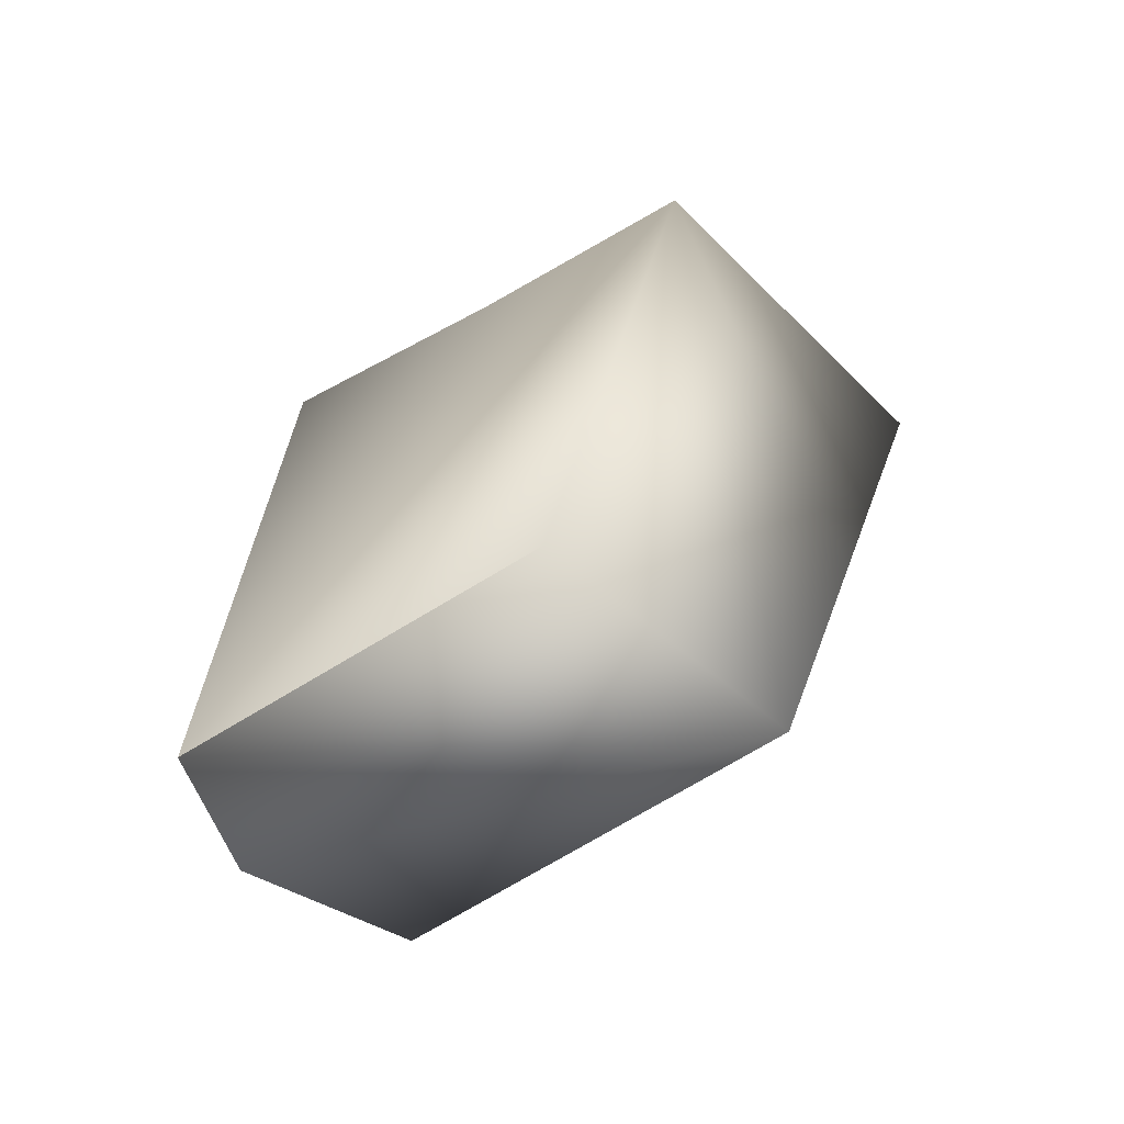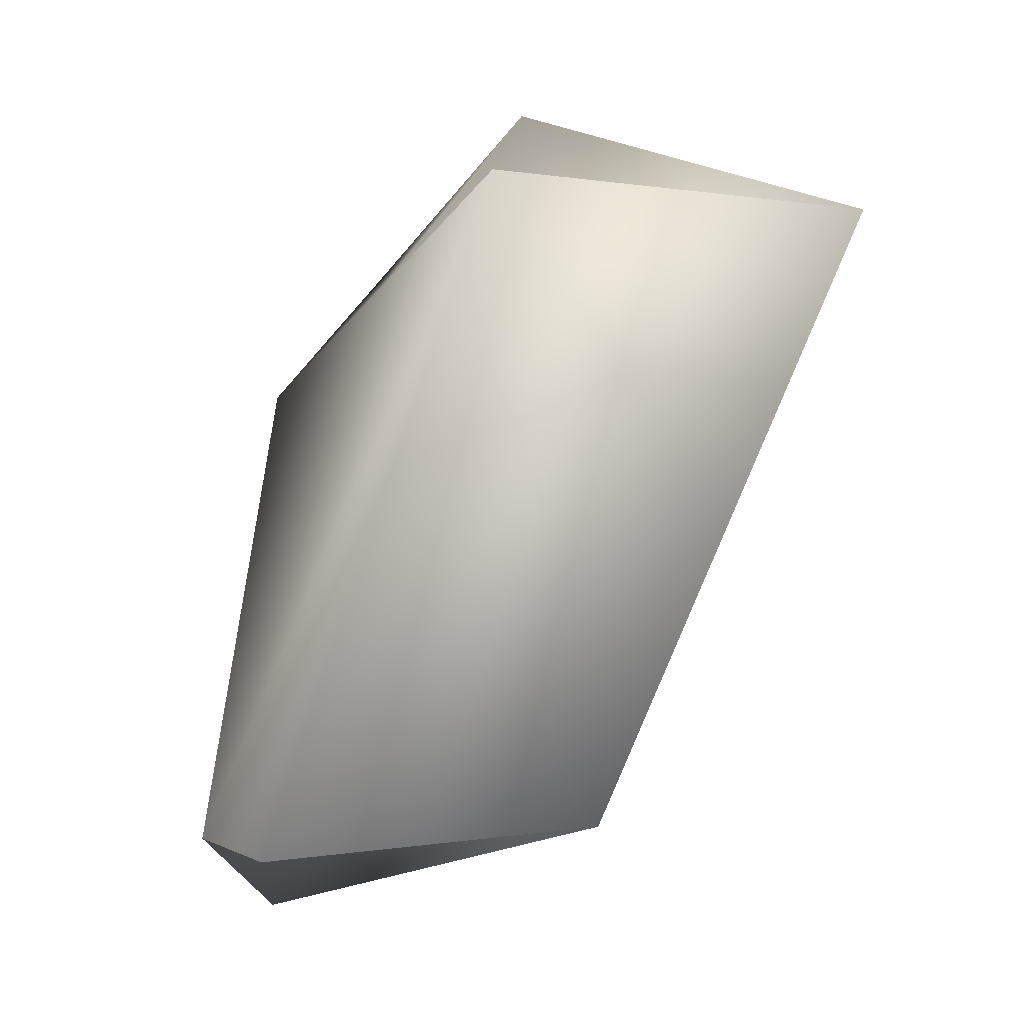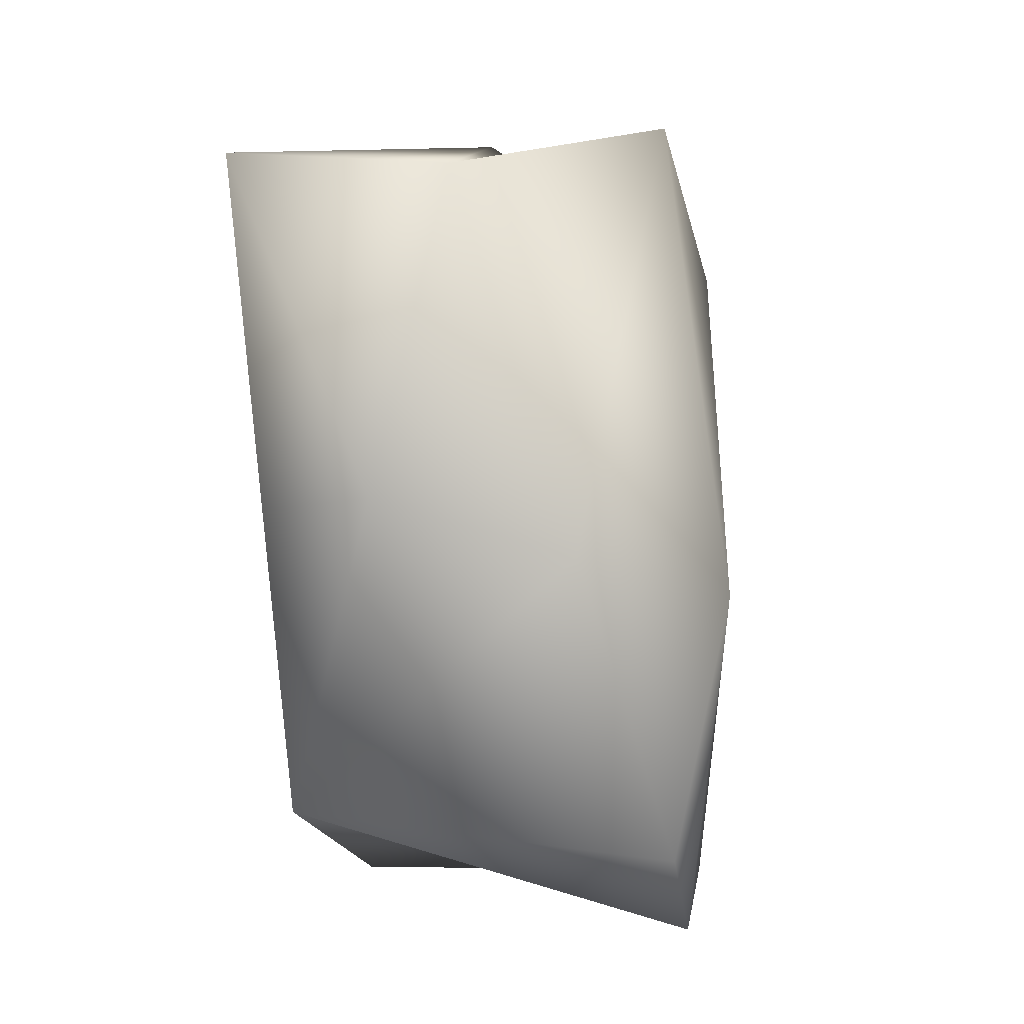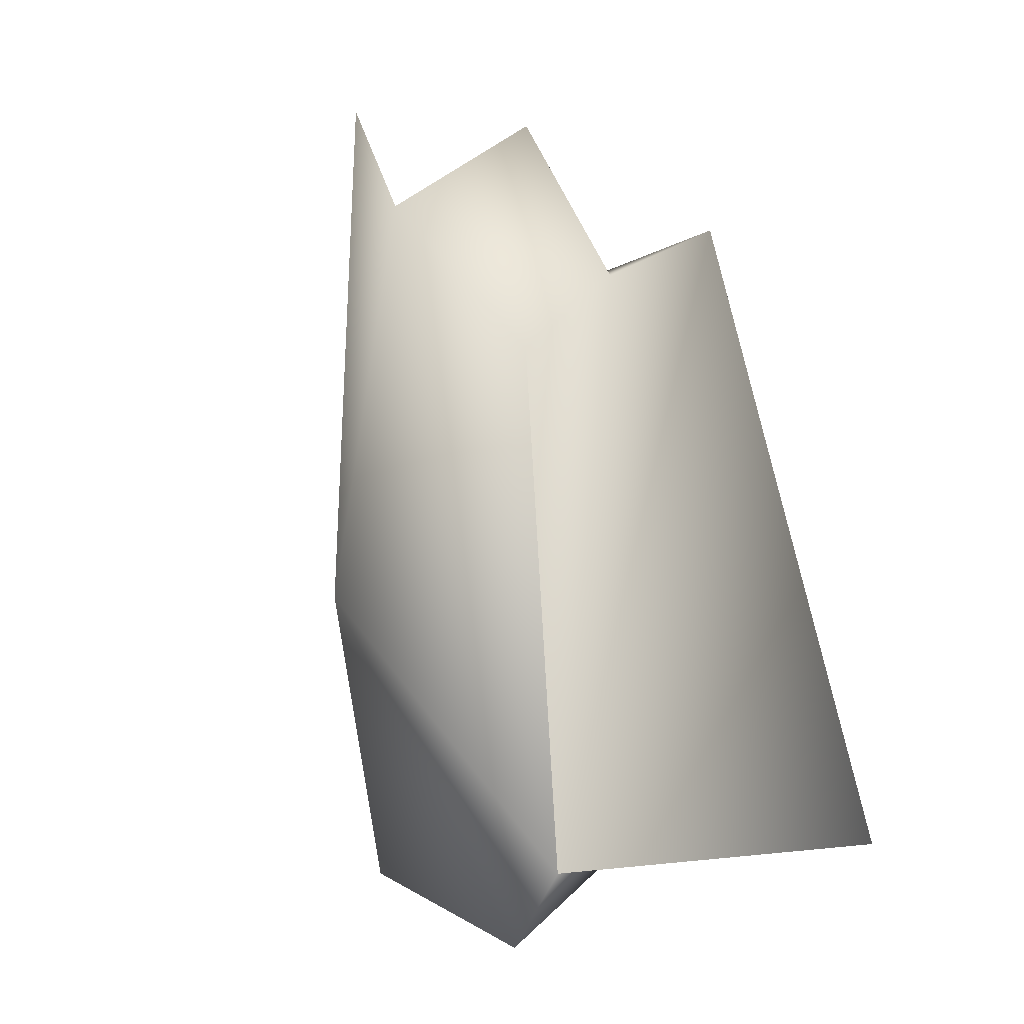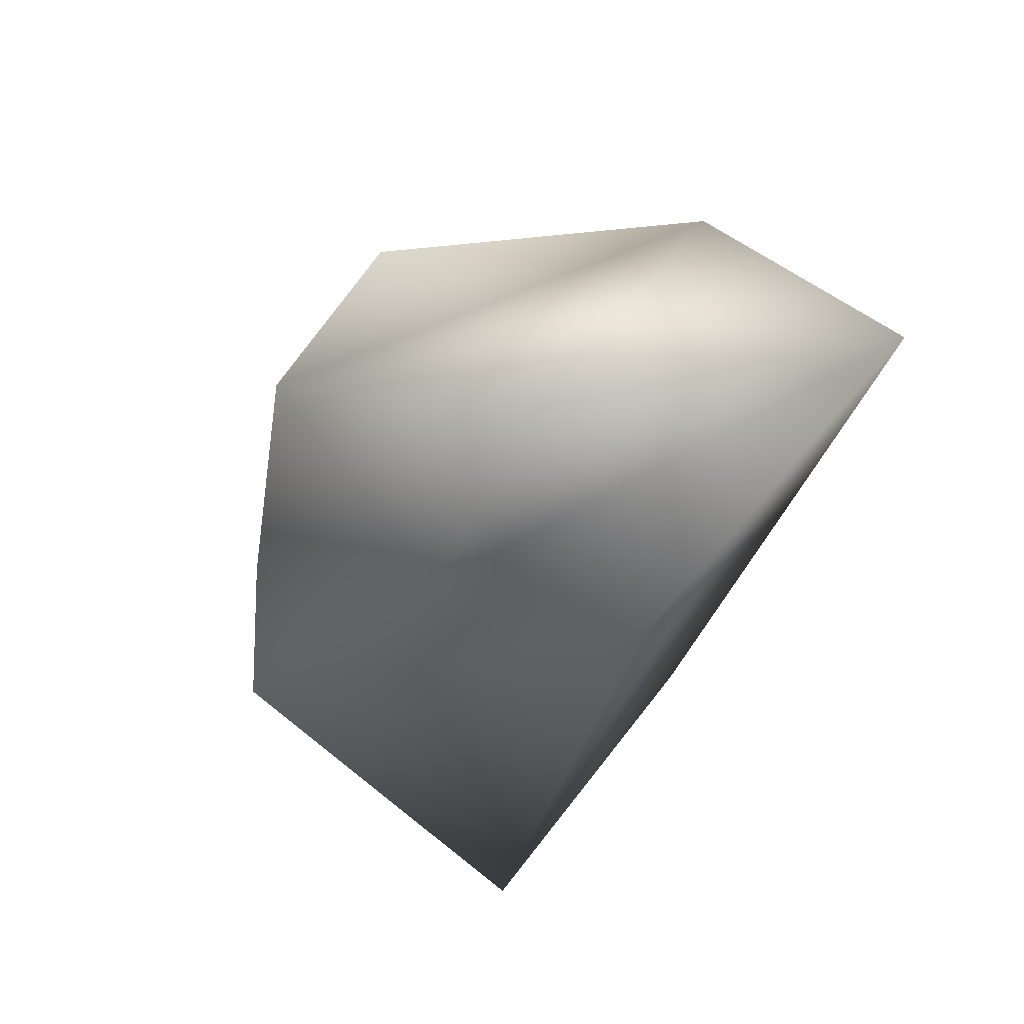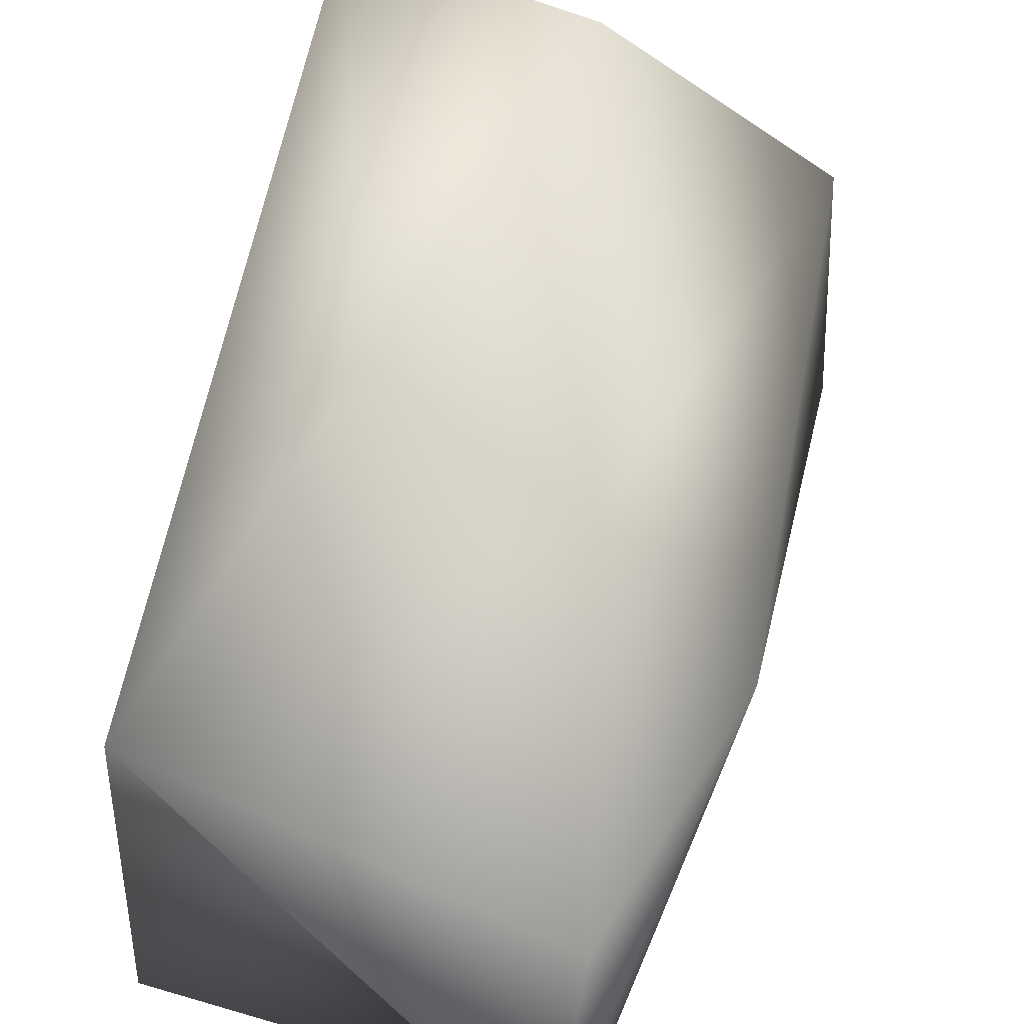
<metadata>
{"format":"obj","ext":"obj","renderer":"f3d","projection":"perspective","resolution":1024,"background":"white","views":[{"elev":-43.5,"azim":39.1,"up":"+Z"},{"elev":-4.2,"azim":74.1,"up":"+Z"},{"elev":-15.4,"azim":-168.9,"up":"+Z"},{"elev":-4.8,"azim":-34.3,"up":"+Z"},{"elev":76.2,"azim":38.7,"up":"+Z"},{"elev":51.7,"azim":-163.9,"up":"+Y"}]}
</metadata>
<code>
v -0.1948 0.5137 2.473
v 0.3573 1 4.25
v -0.1405 0.7422 3.939
v 0.9269 1.198 4.5
v 0.9784 0.523 2.502
v 0.9783 2.365 4.44
v 0.3542 1.454 4.826
v 0.3048 2.315 4.37
v 0.6414 1.908 3.474
v 0.9782 1.908 3.454
v 0.01635 1.815 3.282
v -0.2457 1.54 4.799
v -0.4033 1.375 3.243
v -0.2149 1.414 2.409
v -0.3356 1.144 4.405
v -0.1764 0.7467 2.251
v -0.1948 0.5137 2.473
v 0.9782 1.908 3.454
v 0.9781 1.502 2.579
v 0.01635 1.815 3.282
v -0.2149 1.414 2.409
v -0.1764 0.7467 2.251
v -0.1948 0.5137 2.473
v 0.9784 0.523 2.502
v 0.9269 1.198 4.5
v 0.9783 2.365 4.44
v -0.3356 1.144 4.405
v -0.4033 1.375 3.243
v -0.1948 0.5137 2.473
v -0.1405 0.7422 3.939
v 0.3573 1 4.25
g T_Rex_Nose_L_Col4
f 1 2 3
f 4 2 1
f 4 1 5
f 6 2 4
f 6 7 2
f 7 6 8
f 6 9 8
f 6 10 9
f 11 8 9
f 11 12 8
f 11 13 12
f 14 13 11
f 12 13 15
f 7 15 2
f 8 12 15
f 8 15 7
f 13 14 16
f 13 16 17
f 18 19 9
f 19 20 9
f 19 21 20
f 19 22 21
f 23 22 19
f 23 19 24
f 19 25 24
f 25 19 18
f 25 18 26
f 27 28 29
f 27 29 30
f 27 30 31

</code>
